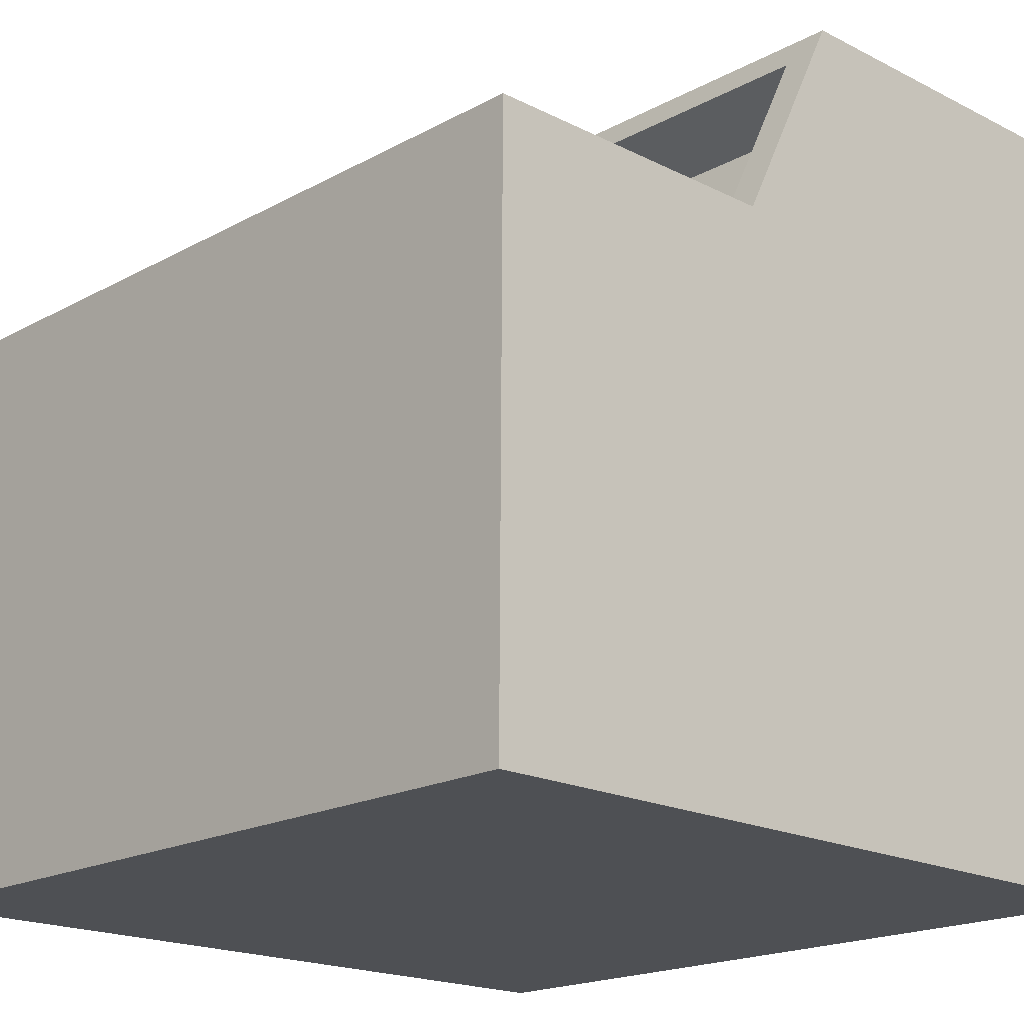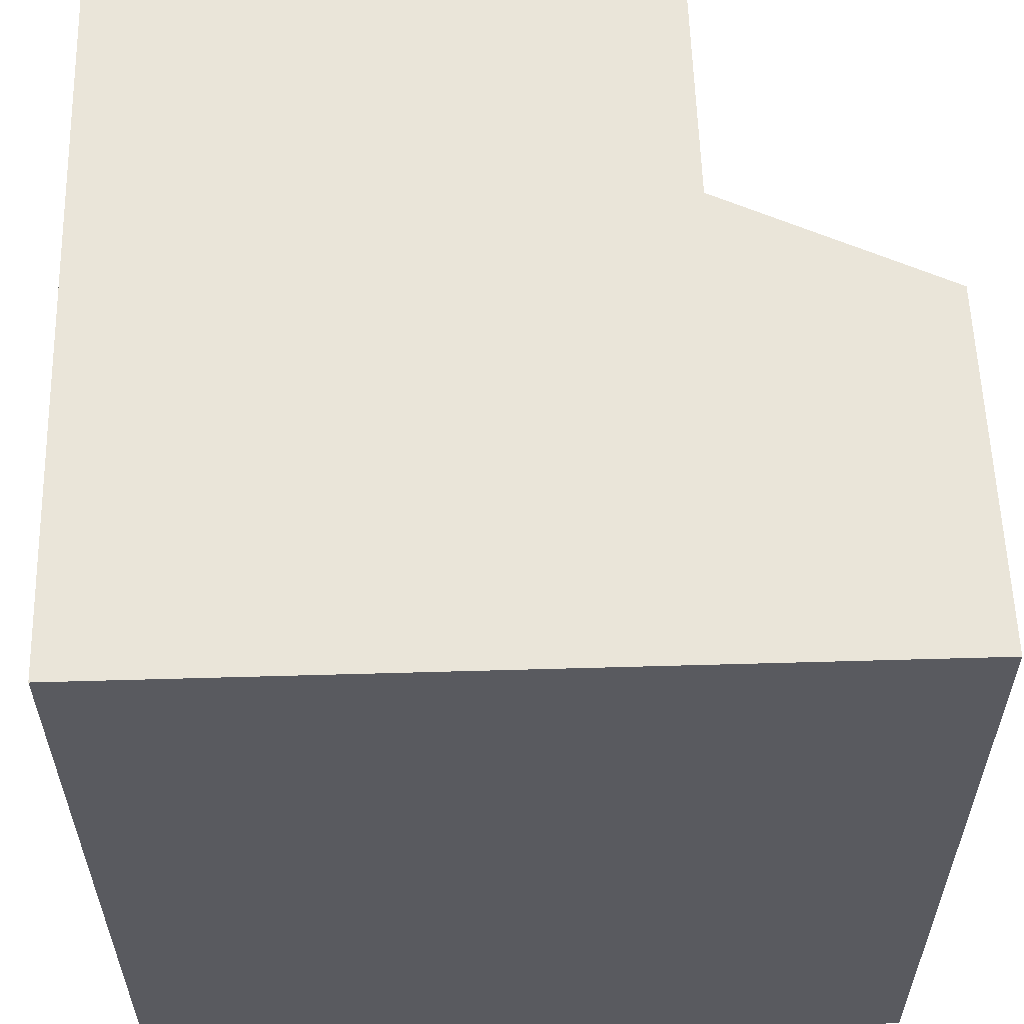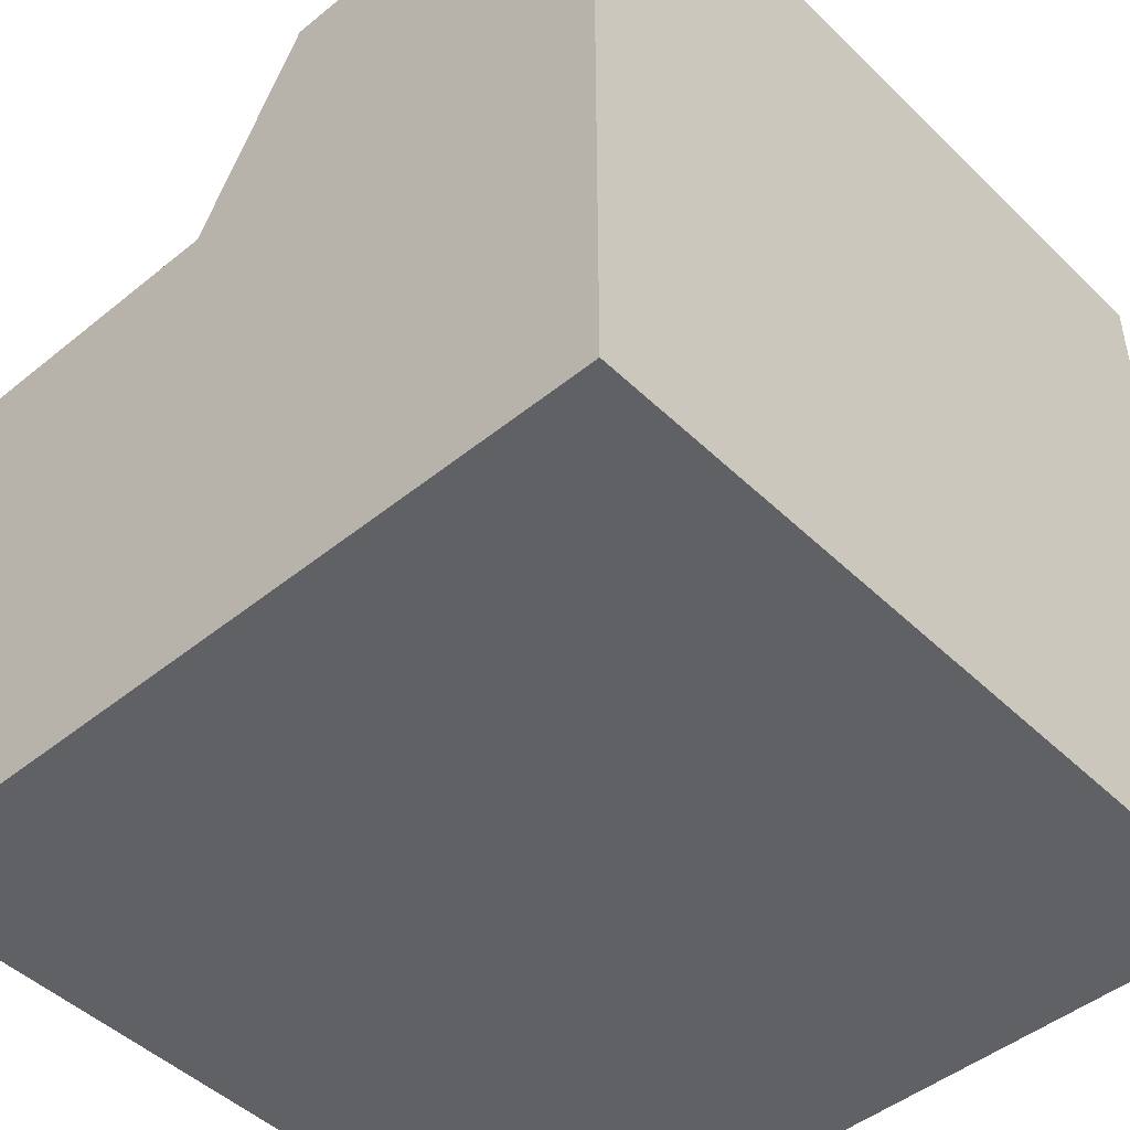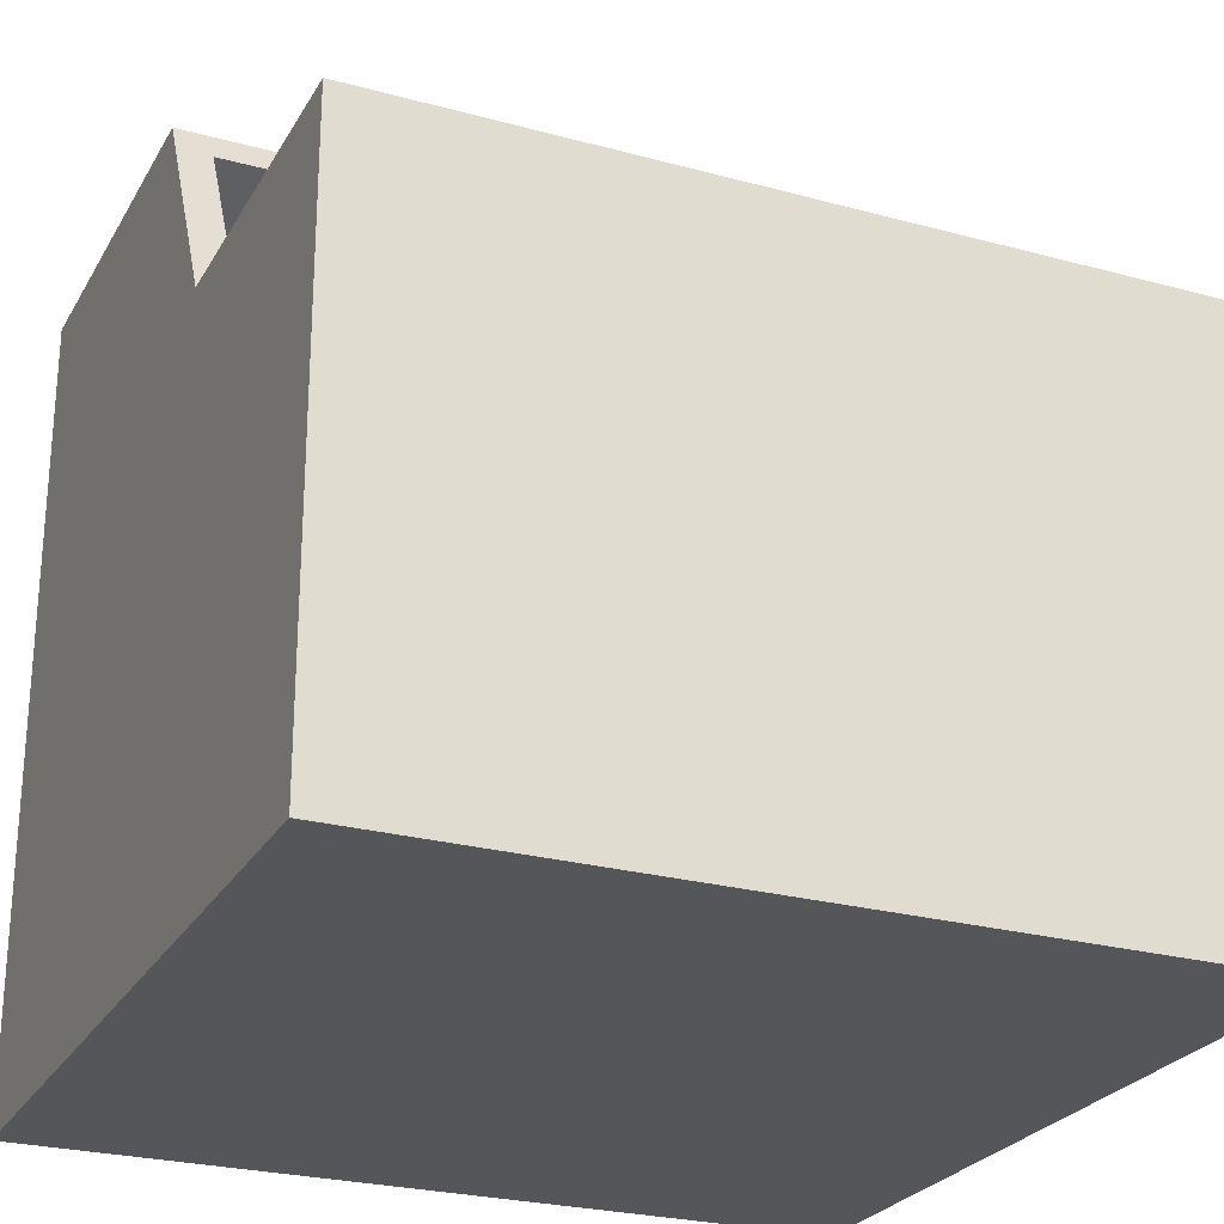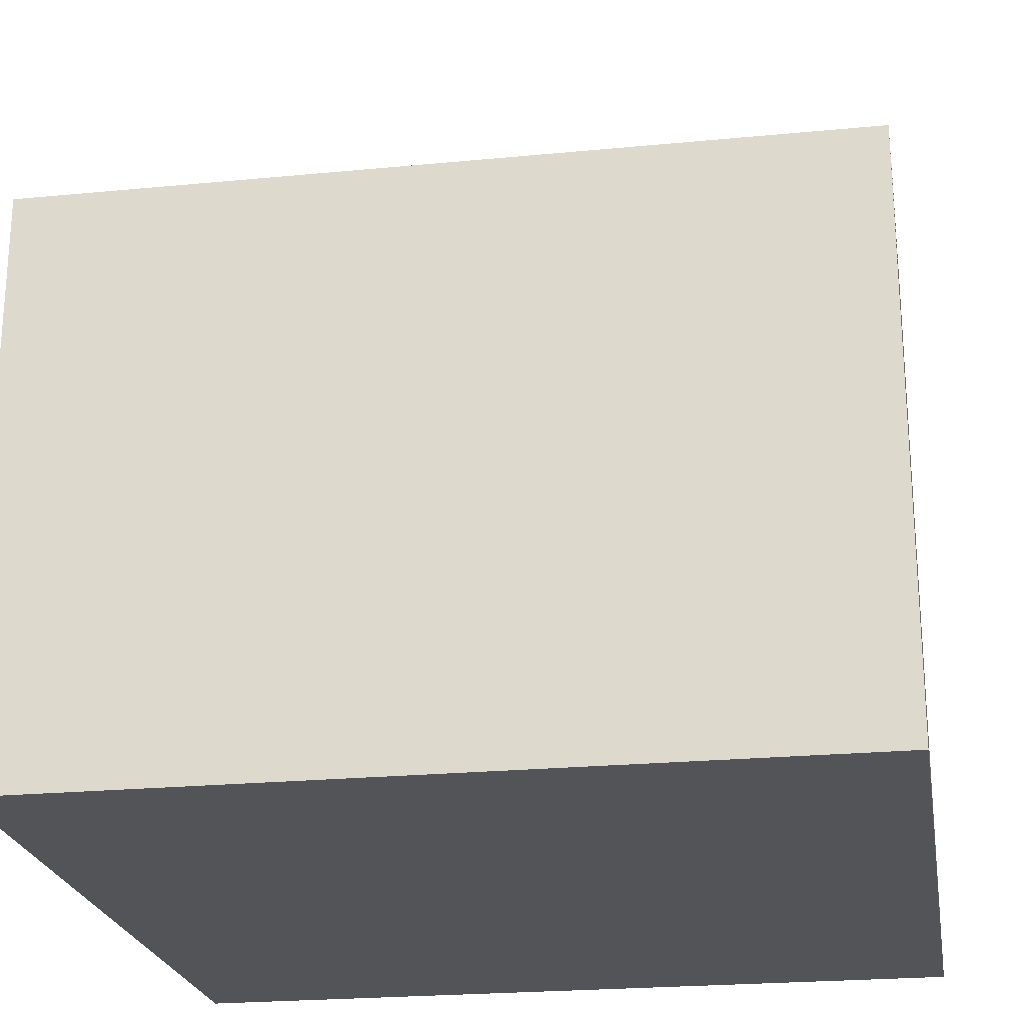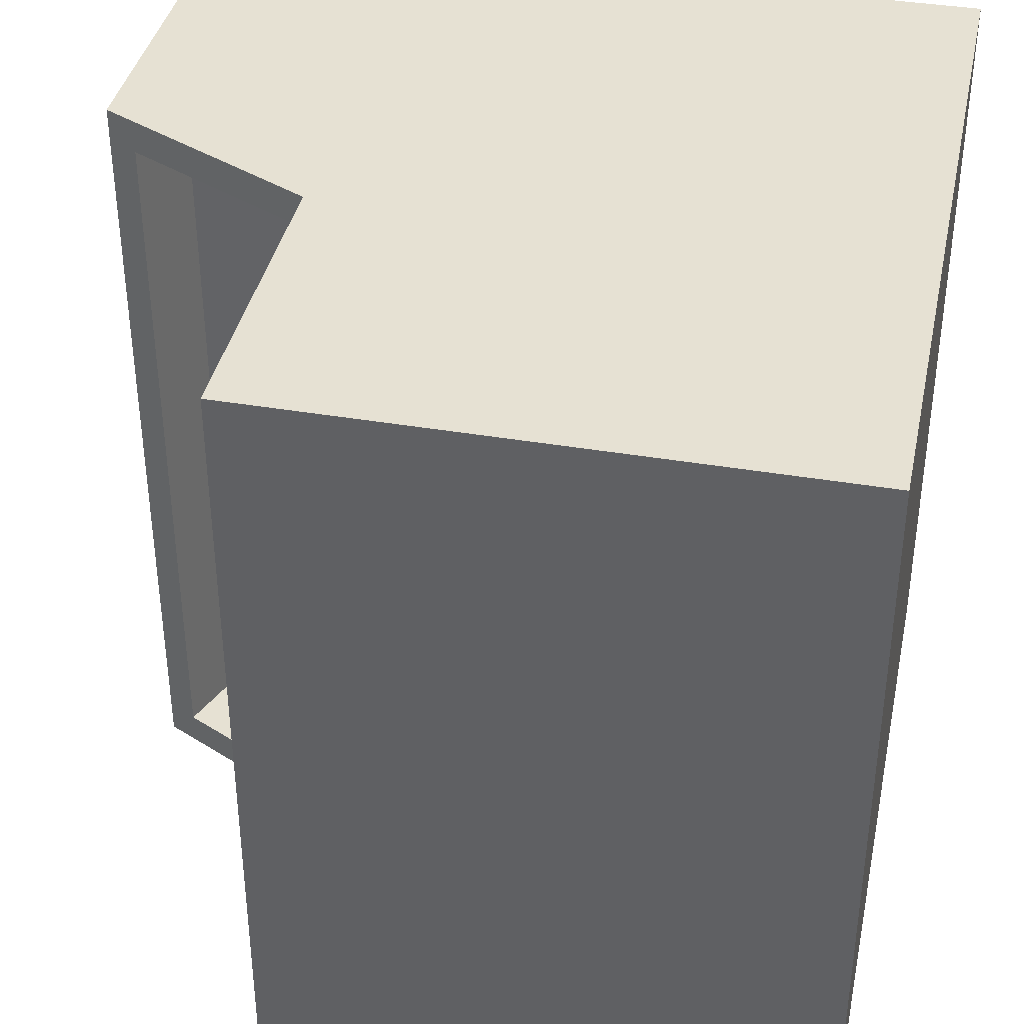
<metadata>
{"format":"obj","ext":"obj","renderer":"f3d","projection":"perspective","resolution":1024,"background":"white","views":[{"elev":-18.8,"azim":-44.0,"up":"+Y"},{"elev":57.9,"azim":88.3,"up":"+Z"},{"elev":-47.0,"azim":42.6,"up":"+Y"},{"elev":-25.6,"azim":-113.6,"up":"+Y"},{"elev":-22.9,"azim":-80.6,"up":"+Y"},{"elev":38.7,"azim":-78.2,"up":"+Z"}]}
</metadata>
<code>
o icecream_self_Cube.008
v -1 0 1
v -1 0 -1
v 1 0 1
v 1 0 -1
v -0.9068 1.433 0.9155
v -0.9068 1.433 -0.9155
v 1 1.433 -1
v 1 1.433 1
v -0.2119 0 -1
v -0.2119 0 1
v -0.2066 1.433 0.9155
v -0.2066 1.433 -0.9155
v 1 1.991 -1
v 1 1.991 1
v 0.03471 1.915 0.9155
v 0.03471 1.915 -0.9155
v -0.2066 1.433 1
v -0.9913 1.433 1
v -0.9913 1.433 -1
v -0.2066 1.433 -1
v 0.07254 1.991 1
v 0.07254 1.991 -1
v -0.02536 1.14 0.9155
v -0.02536 1.14 -0.9155
v -0.7255 1.14 0.9155
v -0.7255 1.14 -0.9155
v 0.216 1.845 0.9155
v 0.216 1.845 -0.9155
f 9 4 3 10
f 10 17 18 1
f 4 7 8 3
f 9 20 7 4
f 1 18 19 2
f 2 19 20 9
f 3 8 17 10
f 2 9 10 1
f 12 6 26 24
f 16 12 24 28
f 8 14 21 17
f 7 13 14 8
f 20 22 13 7
f 21 14 13 22
f 11 5 18 17
f 5 6 19 18
f 6 12 20 19
f 15 11 17 21
f 12 16 22 20
f 16 15 21 22
f 5 11 23 25
f 15 16 28 27
f 11 15 27 23
f 6 5 25 26
f 23 24 26 25
f 28 24 23 27

</code>
